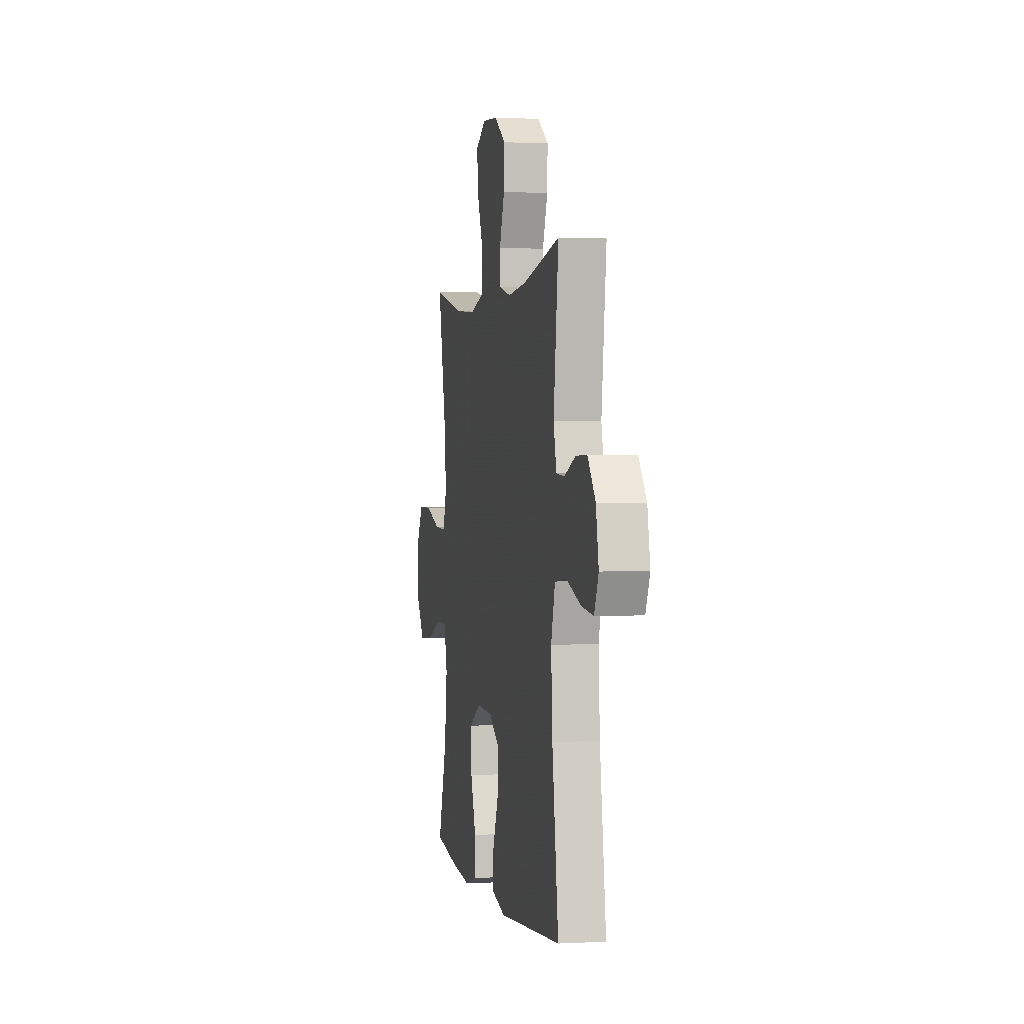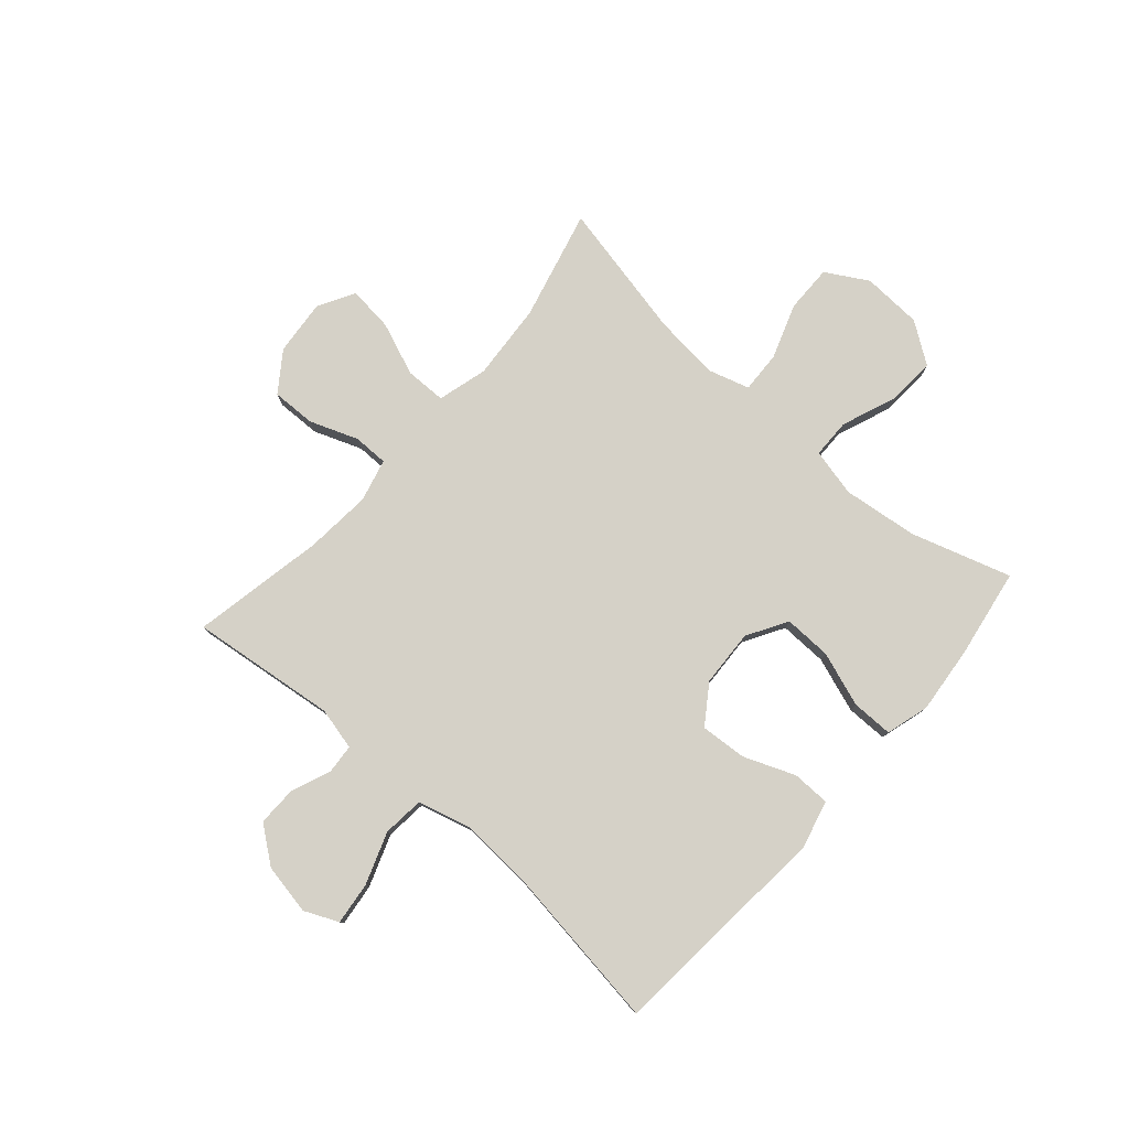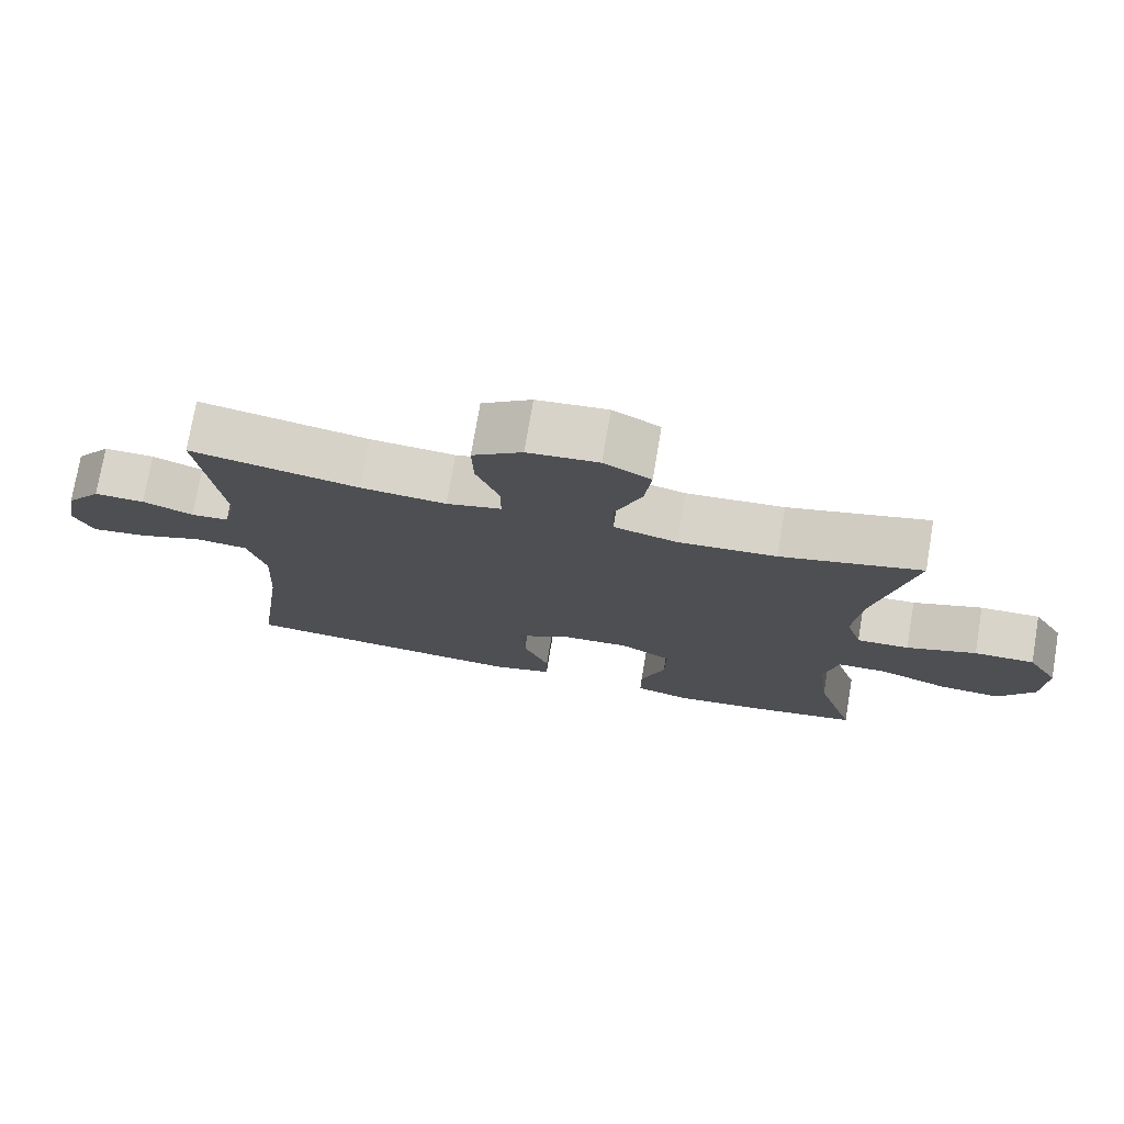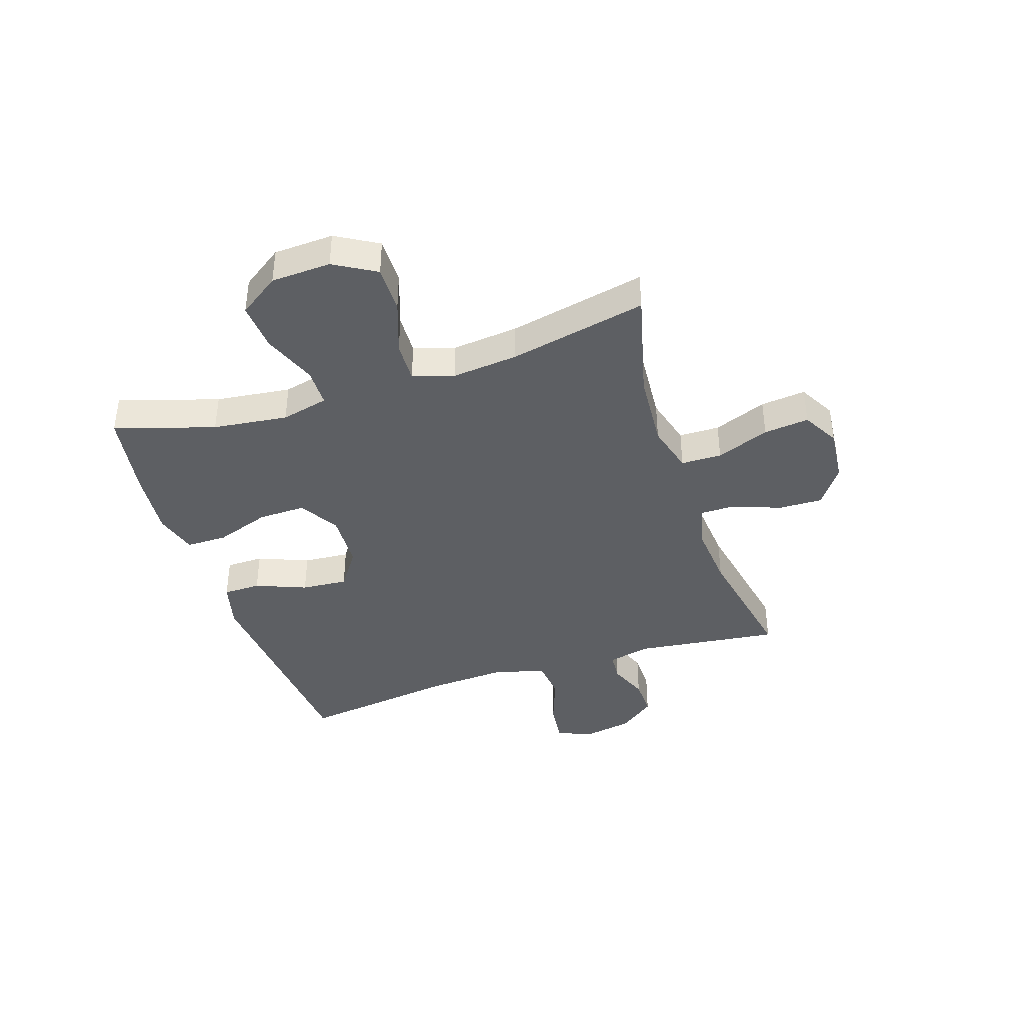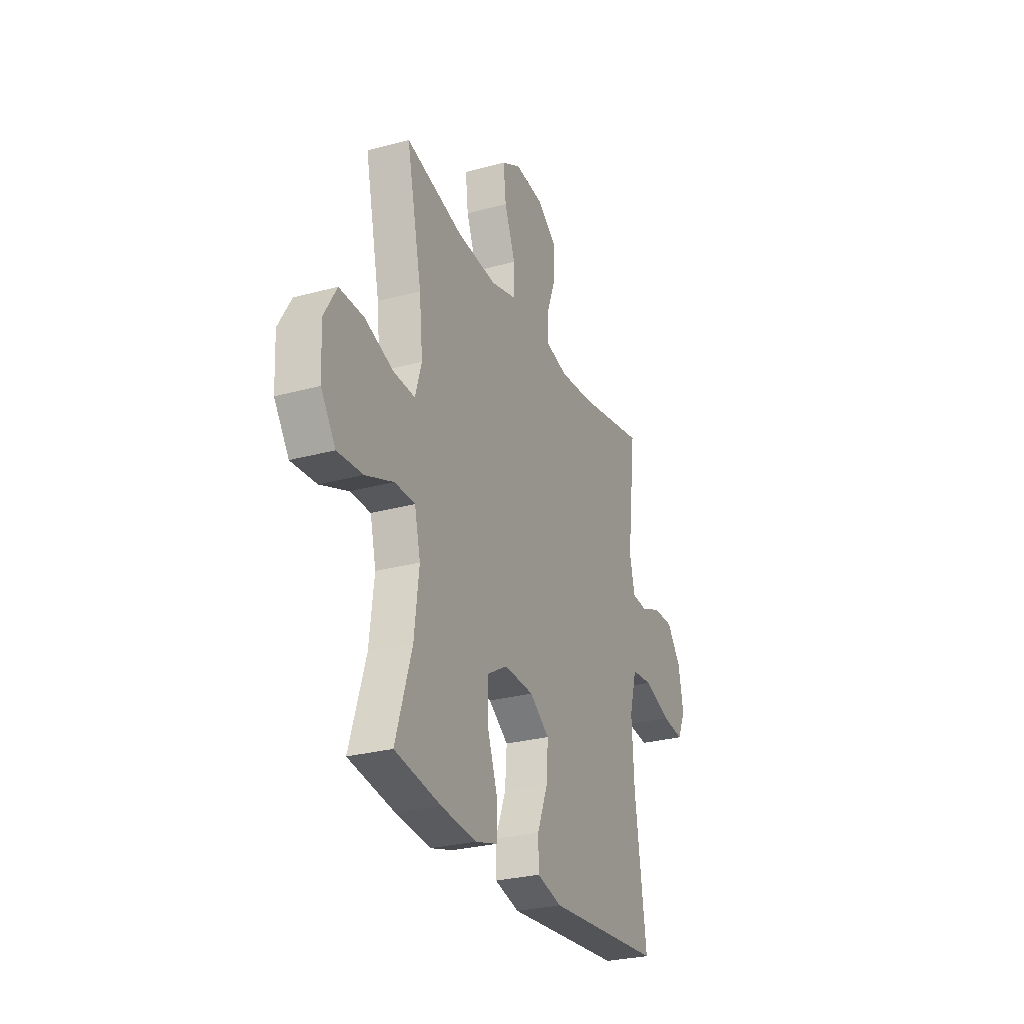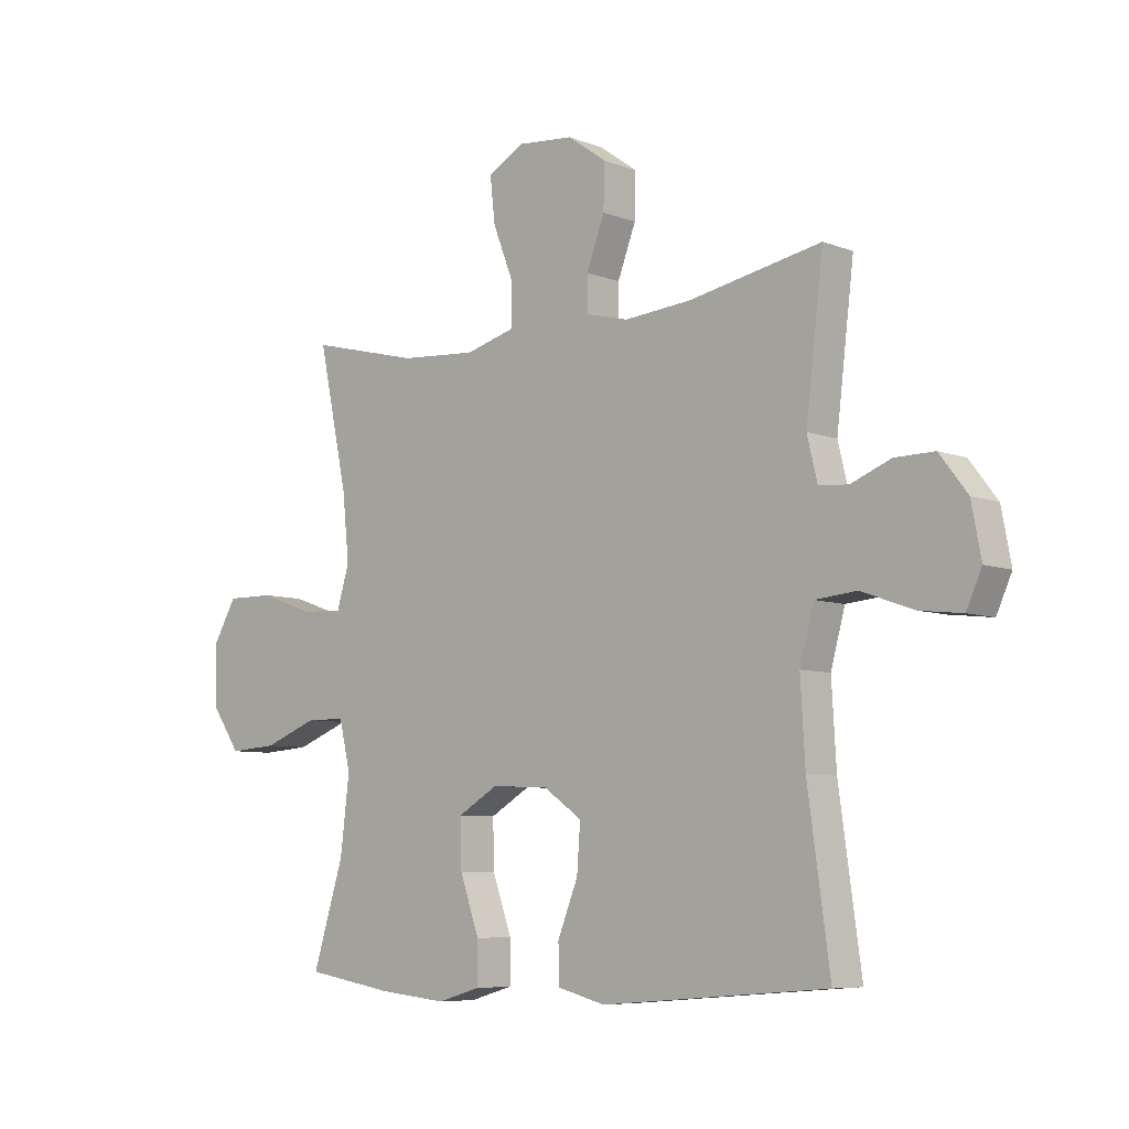
<metadata>
{"format":"obj","ext":"obj","renderer":"f3d","projection":"perspective","resolution":1024,"background":"white","views":[{"elev":0.9,"azim":78.6,"up":"+Z"},{"elev":78.8,"azim":131.3,"up":"+Y"},{"elev":75.1,"azim":-170.4,"up":"+Z"},{"elev":-39.8,"azim":-71.8,"up":"+Y"},{"elev":-27.8,"azim":-67.4,"up":"+Z"},{"elev":-7.1,"azim":42.3,"up":"+Z"}]}
</metadata>
<code>
v -0.5 0.07 -0.5
v -0.445 0.07 -0.323
v -0.429 0.07 -0.19
v -0.449 0.07 -0.106
v -0.518 0.07 -0.105
v -0.614 0.07 -0.142
v -0.7 0.07 -0.148
v -0.75 0.07 -0.076
v -0.755 0.07 0.03
v -0.712 0.07 0.104
v -0.628 0.07 0.103
v -0.531 0.07 0.069
v -0.458 0.07 0.066
v -0.436 0.07 0.139
v -0.448 0.07 0.256
v -0.5 0.07 0.5
v -0.305 0.07 0.451
v -0.169 0.07 0.441
v -0.081 0.07 0.465
v -0.08 0.07 0.537
v -0.117 0.07 0.631
v -0.126 0.07 0.711
v -0.061 0.07 0.747
v 0.037 0.07 0.738
v 0.106 0.07 0.689
v 0.104 0.07 0.611
v 0.072 0.07 0.526
v 0.072 0.07 0.464
v 0.148 0.07 0.445
v 0.266 0.07 0.455
v 0.5 0.07 0.5
v 0.469 0.07 0.242
v 0.487 0.07 0.167
v 0.539 0.07 0.163
v 0.609 0.07 0.191
v 0.679 0.07 0.192
v 0.728 0.07 0.128
v 0.745 0.07 0.038
v 0.718 0.07 -0.022
v 0.643 0.07 -0.013
v 0.551 0.07 0.02
v 0.478 0.07 0.013
v 0.453 0.07 -0.079
v 0.461 0.07 -0.218
v 0.5 0.07 -0.5
v 0.233 0.07 -0.522
v 0.101 0.07 -0.533
v 0.016 0.07 -0.511
v 0.015 0.07 -0.444
v 0.051 0.07 -0.354
v 0.057 0.07 -0.272
v -0.011 0.07 -0.225
v -0.112 0.07 -0.22
v -0.183 0.07 -0.262
v -0.181 0.07 -0.346
v -0.147 0.07 -0.443
v -0.147 0.07 -0.516
v -0.223 0.07 -0.538
v -0.343 0.07 -0.526
v -0.5 0 -0.5
v -0.445 0 -0.323
v -0.429 0 -0.19
v -0.449 0 -0.106
v -0.518 0 -0.105
v -0.614 0 -0.142
v -0.7 0 -0.148
v -0.75 0 -0.076
v -0.755 0 0.03
v -0.712 0 0.104
v -0.628 0 0.103
v -0.531 0 0.069
v -0.458 0 0.066
v -0.436 0 0.139
v -0.448 0 0.256
v -0.5 0 0.5
v -0.305 0 0.451
v -0.169 0 0.441
v -0.081 0 0.465
v -0.08 0 0.537
v -0.117 0 0.631
v -0.126 0 0.711
v -0.061 0 0.747
v 0.037 0 0.738
v 0.106 0 0.689
v 0.104 0 0.611
v 0.072 0 0.526
v 0.072 0 0.464
v 0.148 0 0.445
v 0.266 0 0.455
v 0.5 0 0.5
v 0.469 0 0.242
v 0.487 0 0.167
v 0.539 0 0.163
v 0.609 0 0.191
v 0.679 0 0.192
v 0.728 0 0.128
v 0.745 0 0.038
v 0.718 0 -0.022
v 0.643 0 -0.013
v 0.551 0 0.02
v 0.478 0 0.013
v 0.453 0 -0.079
v 0.461 0 -0.218
v 0.5 0 -0.5
v 0.233 0 -0.522
v 0.101 0 -0.533
v 0.016 0 -0.511
v 0.015 0 -0.444
v 0.051 0 -0.354
v 0.057 0 -0.272
v -0.011 0 -0.225
v -0.112 0 -0.22
v -0.183 0 -0.262
v -0.181 0 -0.346
v -0.147 0 -0.443
v -0.147 0 -0.516
v -0.223 0 -0.538
v -0.343 0 -0.526
f 59 1 2
f 58 59 2
f 57 58 2
f 56 57 2
f 55 56 2
f 54 55 2 3
f 53 54 3 4
f 52 53 4
f 48 49 50
f 47 48 50
f 46 47 50
f 46 50 51
f 45 46 51
f 44 45 51
f 43 44 51 52
f 39 40 41
f 38 39 41
f 37 38 41
f 36 37 41
f 35 36 41
f 34 35 41
f 33 34 41 42
f 43 52 4
f 42 43 4
f 33 42 4
f 32 33 4
f 25 26 27
f 24 25 27
f 23 24 27
f 22 23 27
f 21 22 27
f 20 21 27
f 19 20 27 28
f 18 19 28 29
f 15 16 17
f 14 15 17 18
f 13 14 18 29
f 10 11 12
f 9 10 12
f 8 9 12
f 7 8 12
f 6 7 12
f 5 6 12
f 5 12 13
f 4 5 13
f 32 4 13
f 31 32 13
f 30 31 13
f 13 29 30
f 61 60 118
f 61 118 117
f 61 117 116
f 61 116 115
f 61 115 114
f 62 61 114 113
f 63 62 113 112
f 63 112 111
f 109 108 107
f 109 107 106
f 109 106 105
f 110 109 105
f 110 105 104
f 110 104 103
f 111 110 103 102
f 100 99 98
f 100 98 97
f 100 97 96
f 100 96 95
f 100 95 94
f 100 94 93
f 101 100 93 92
f 63 111 102
f 63 102 101
f 63 101 92
f 63 92 91
f 86 85 84
f 86 84 83
f 86 83 82
f 86 82 81
f 86 81 80
f 86 80 79
f 87 86 79 78
f 88 87 78 77
f 76 75 74
f 77 76 74 73
f 88 77 73 72
f 71 70 69
f 71 69 68
f 71 68 67
f 71 67 66
f 71 66 65
f 71 65 64
f 72 71 64
f 72 64 63
f 72 63 91
f 72 91 90
f 72 90 89
f 89 88 72
f 1 60 61 2
f 2 61 62 3
f 3 62 63 4
f 4 63 64 5
f 5 64 65 6
f 6 65 66 7
f 7 66 67 8
f 8 67 68 9
f 9 68 69 10
f 10 69 70 11
f 11 70 71 12
f 12 71 72 13
f 13 72 73 14
f 14 73 74 15
f 15 74 75 16
f 16 75 76 17
f 17 76 77 18
f 18 77 78 19
f 19 78 79 20
f 20 79 80 21
f 21 80 81 22
f 22 81 82 23
f 23 82 83 24
f 24 83 84 25
f 25 84 85 26
f 26 85 86 27
f 27 86 87 28
f 28 87 88 29
f 29 88 89 30
f 30 89 90 31
f 31 90 91 32
f 32 91 92 33
f 33 92 93 34
f 34 93 94 35
f 35 94 95 36
f 36 95 96 37
f 37 96 97 38
f 38 97 98 39
f 39 98 99 40
f 40 99 100 41
f 41 100 101 42
f 42 101 102 43
f 43 102 103 44
f 44 103 104 45
f 45 104 105 46
f 46 105 106 47
f 47 106 107 48
f 48 107 108 49
f 49 108 109 50
f 50 109 110 51
f 51 110 111 52
f 52 111 112 53
f 53 112 113 54
f 54 113 114 55
f 55 114 115 56
f 56 115 116 57
f 57 116 117 58
f 58 117 118 59
f 59 118 60 1

</code>
